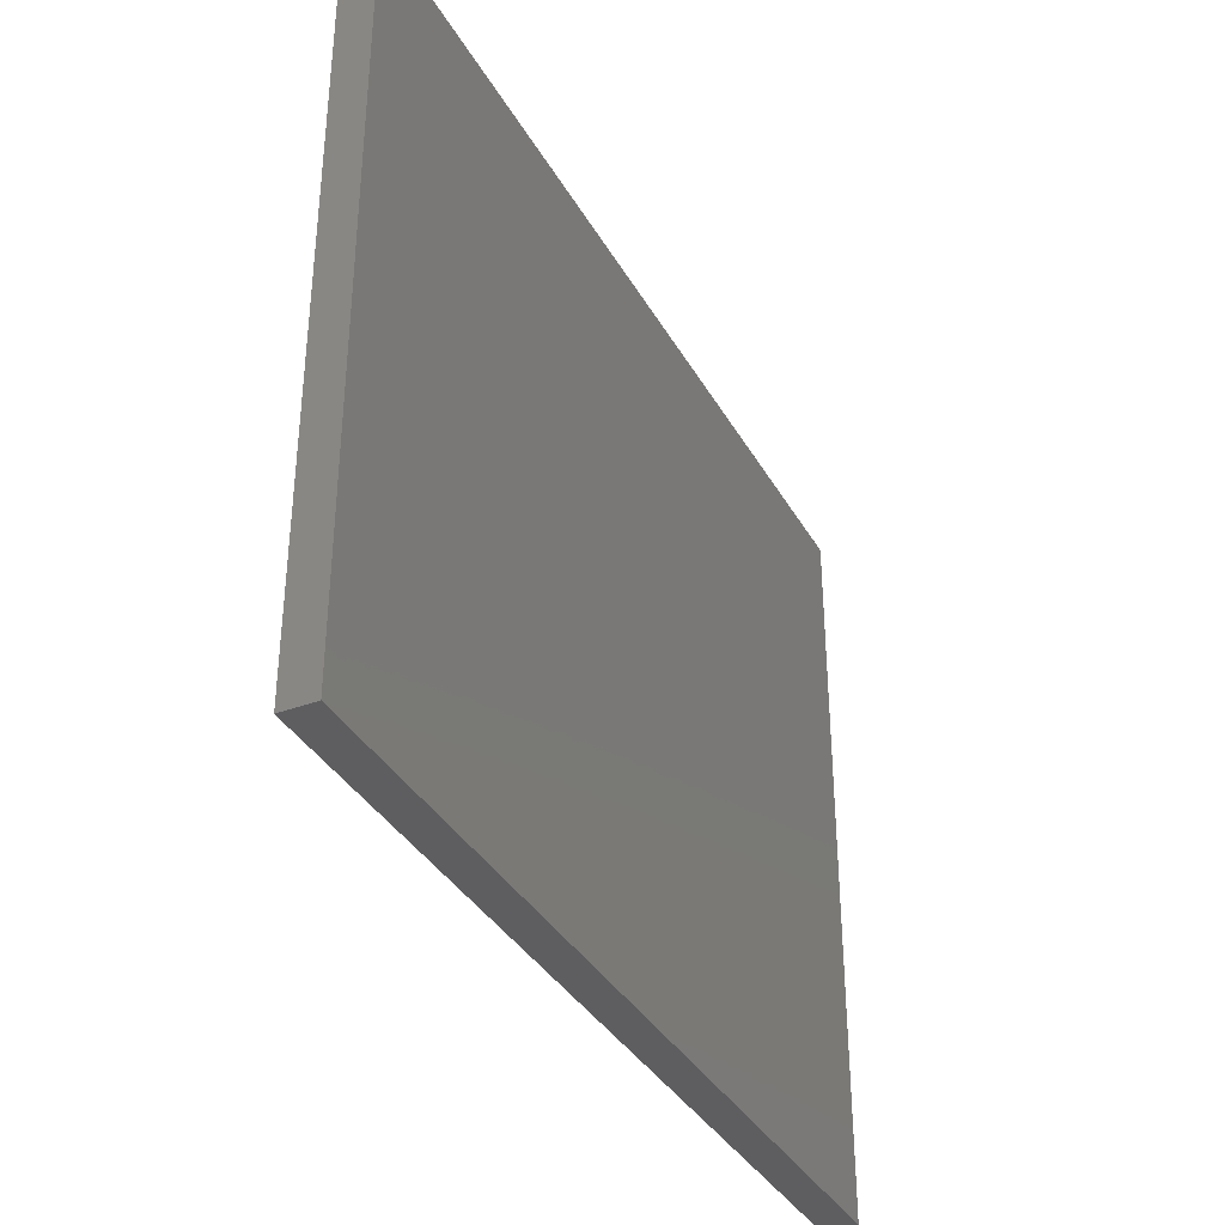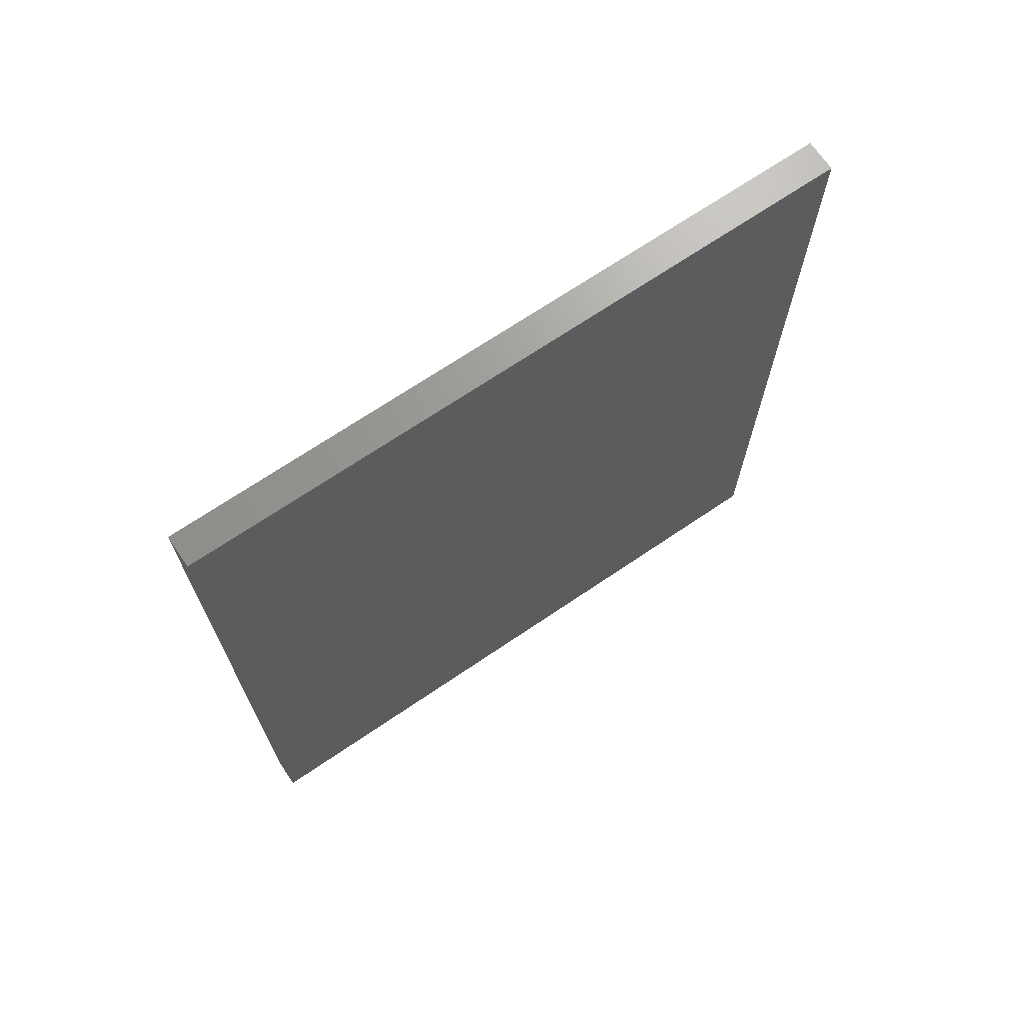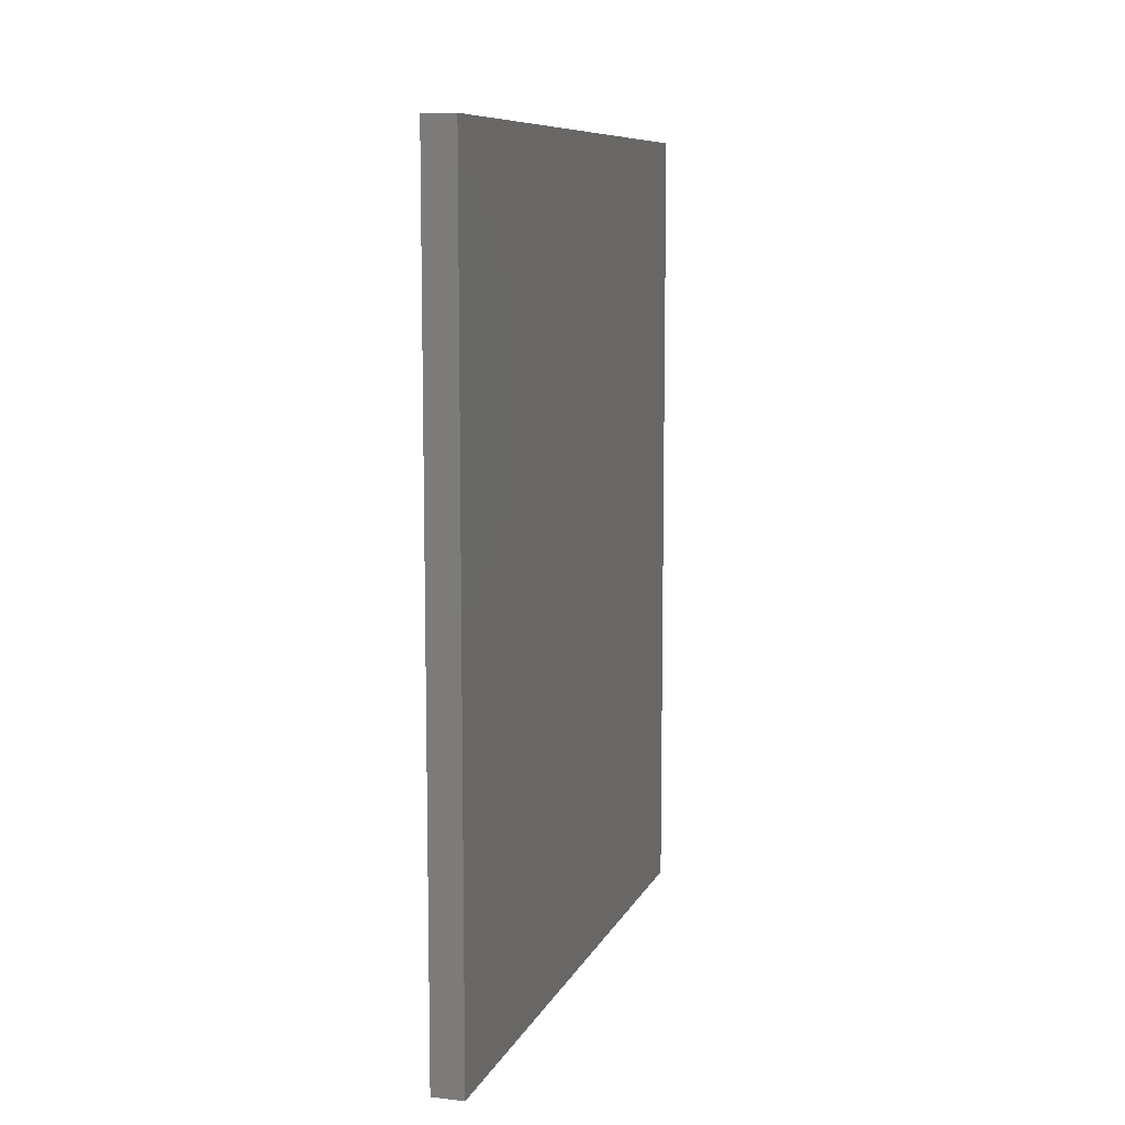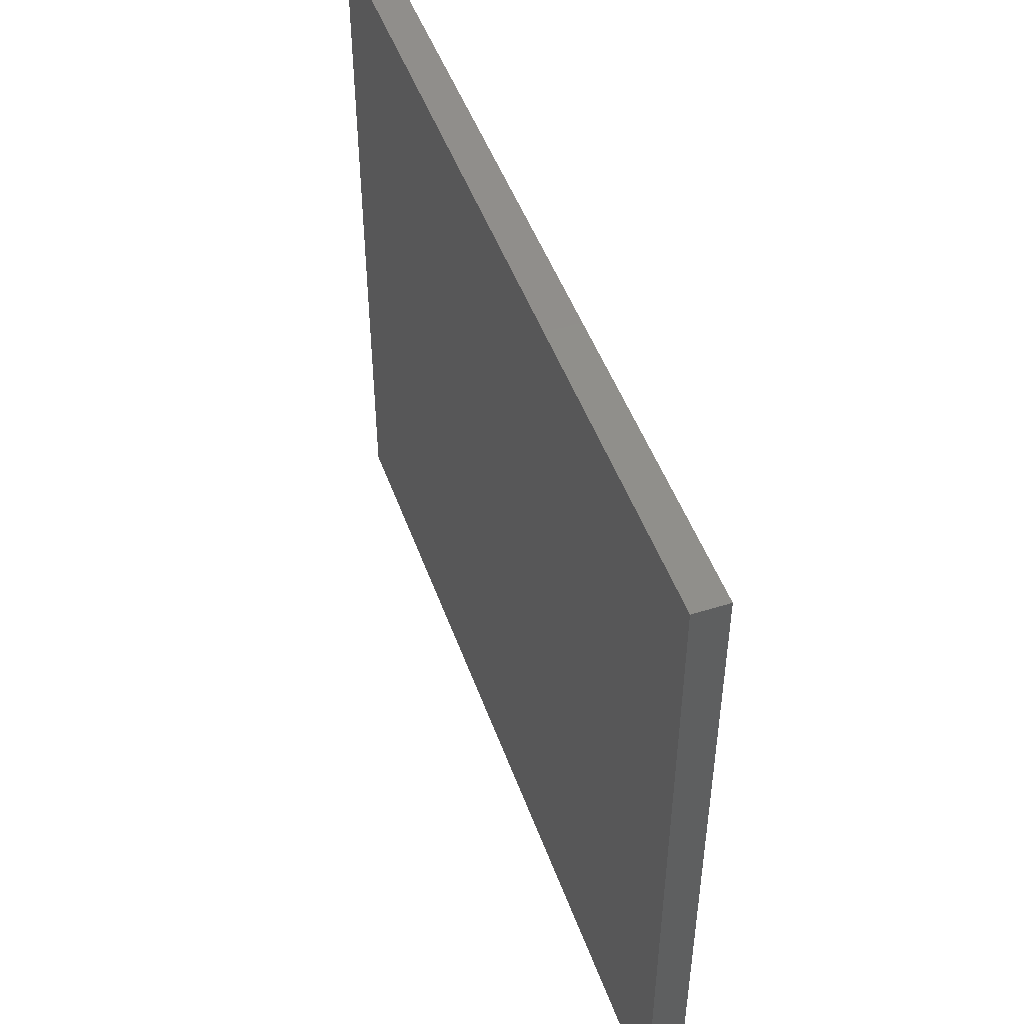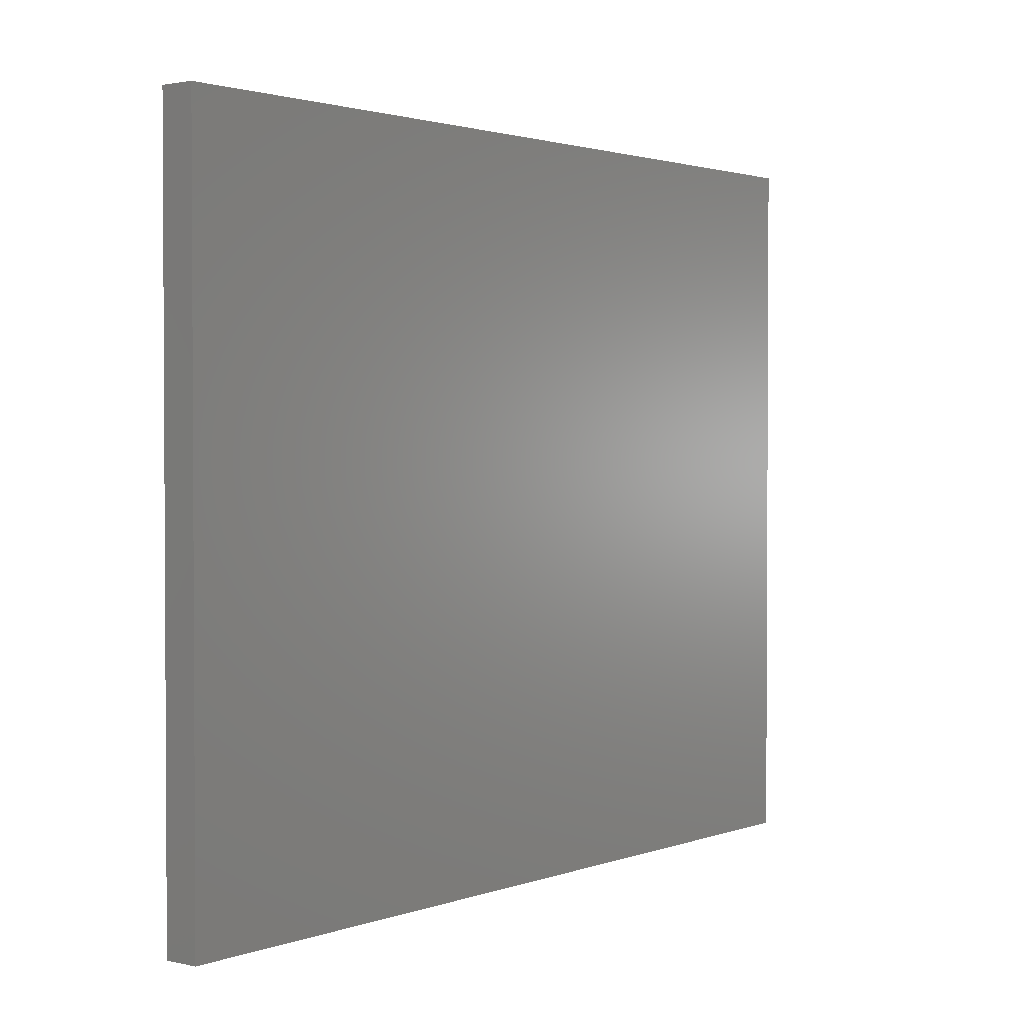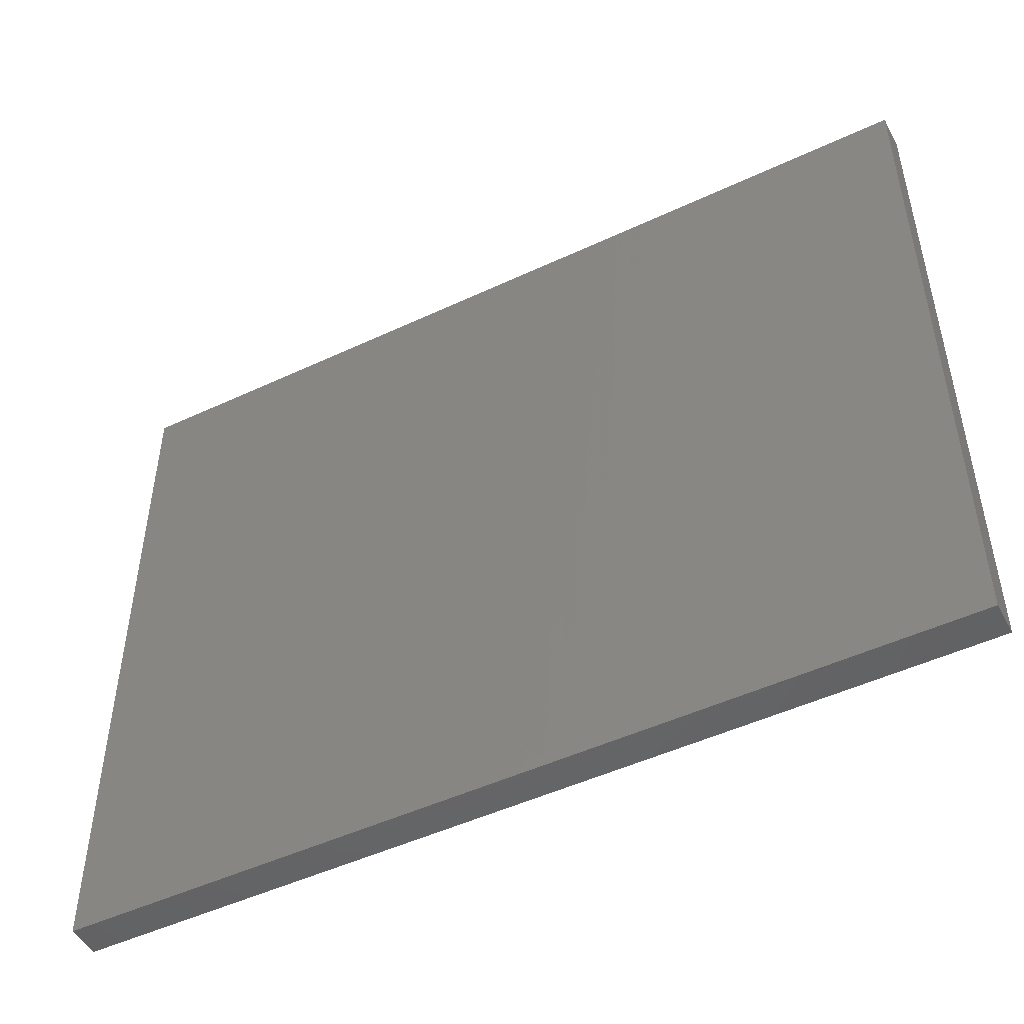
<metadata>
{"format":"stl","ext":"stl","renderer":"f3d","projection":"perspective","resolution":1024,"background":"white","views":[{"elev":-36.1,"azim":26.1,"up":"+Y"},{"elev":69.5,"azim":-124.2,"up":"+Z"},{"elev":9.1,"azim":-163.1,"up":"+Z"},{"elev":48.3,"azim":160.7,"up":"+Y"},{"elev":1.9,"azim":38.2,"up":"+Y"},{"elev":-48.7,"azim":117.6,"up":"+Y"}]}
</metadata>
<code>
# stl→obj: 20 verts, 32 faces
v -0.375 -8 0.375
v -0.375 -8 19.7
v -0.375 7.46 0.375
v -0.375 8 19.7
v -0.375 8 0.375
v -0.375 7.64 0.15
v -0.375 -8 0.15
v -0.375 8 0.15
v 0.375 8 0.375
v 0.375 8 19.7
v 0.375 -7.46 0.375
v 0.375 -8 19.7
v 0.375 -8 0.375
v 0.375 -7.64 0.15
v 0.375 8 0.15
v 0.375 -8 0.15
v -0.3497 -8 0.375
v -0.3581 -8 0.15
v 0.3497 8 0.375
v 0.3581 8 0.15
f 1 2 3
f 3 2 4
f 3 4 5
f 3 6 7
f 3 7 1
f 5 8 6
f 5 6 3
f 9 10 11
f 11 10 12
f 11 12 13
f 11 14 15
f 11 15 9
f 13 16 14
f 13 14 11
f 13 12 17
f 17 12 2
f 17 2 1
f 17 18 16
f 17 16 13
f 1 7 18
f 1 18 17
f 5 4 19
f 19 4 10
f 19 10 9
f 19 20 8
f 19 8 5
f 9 15 20
f 9 20 19
f 10 4 2
f 10 2 12
f 16 7 8
f 16 8 15

</code>
